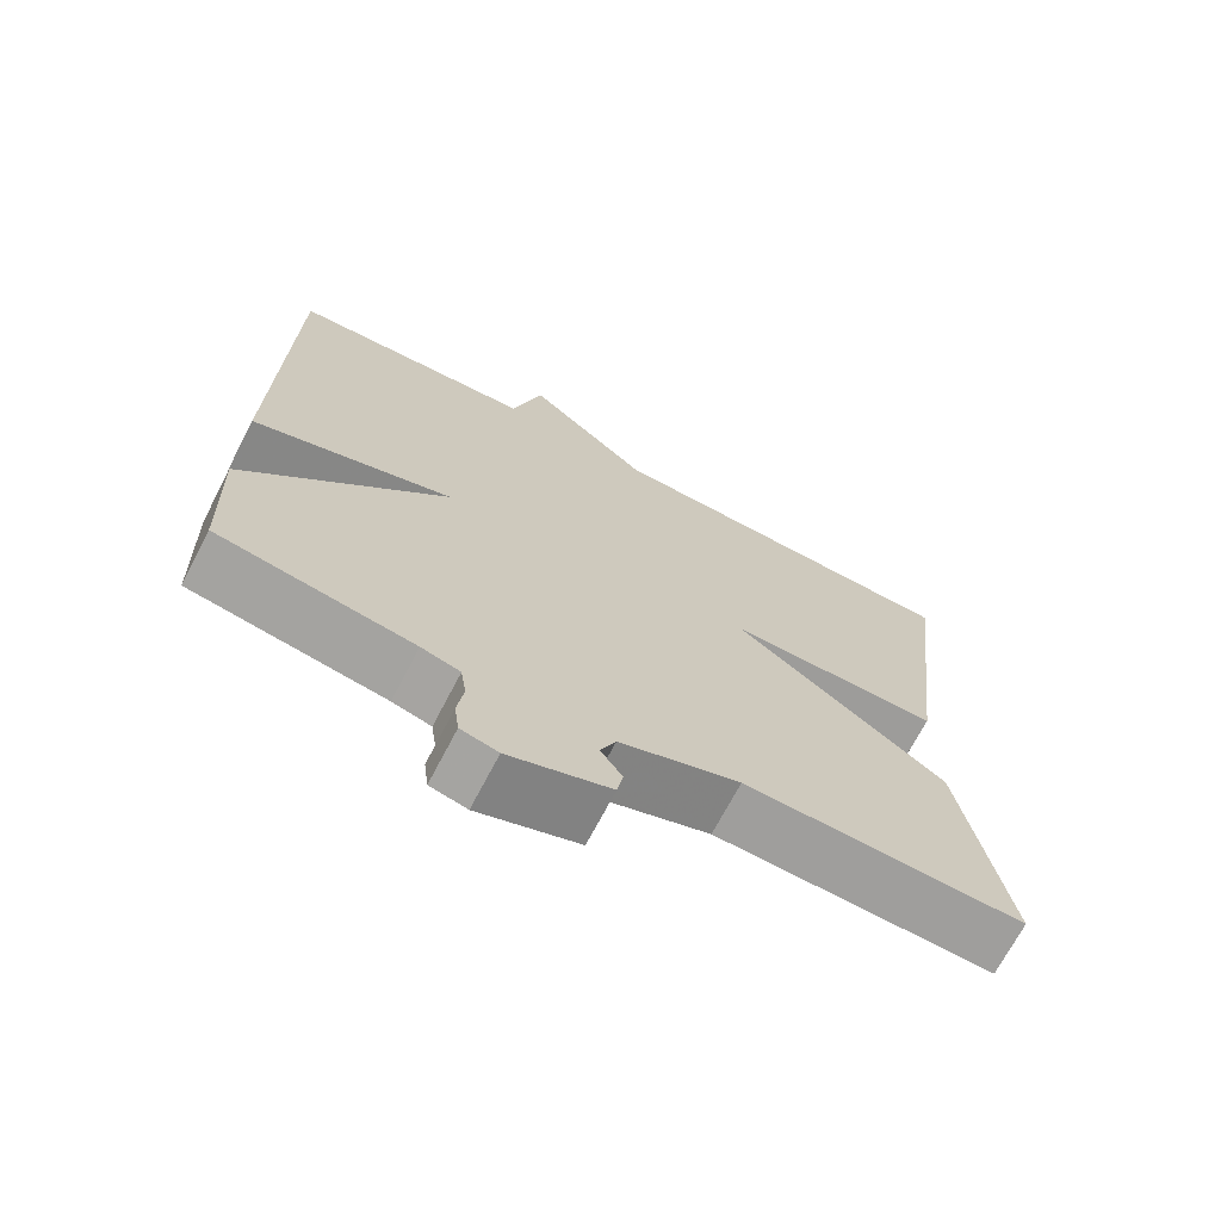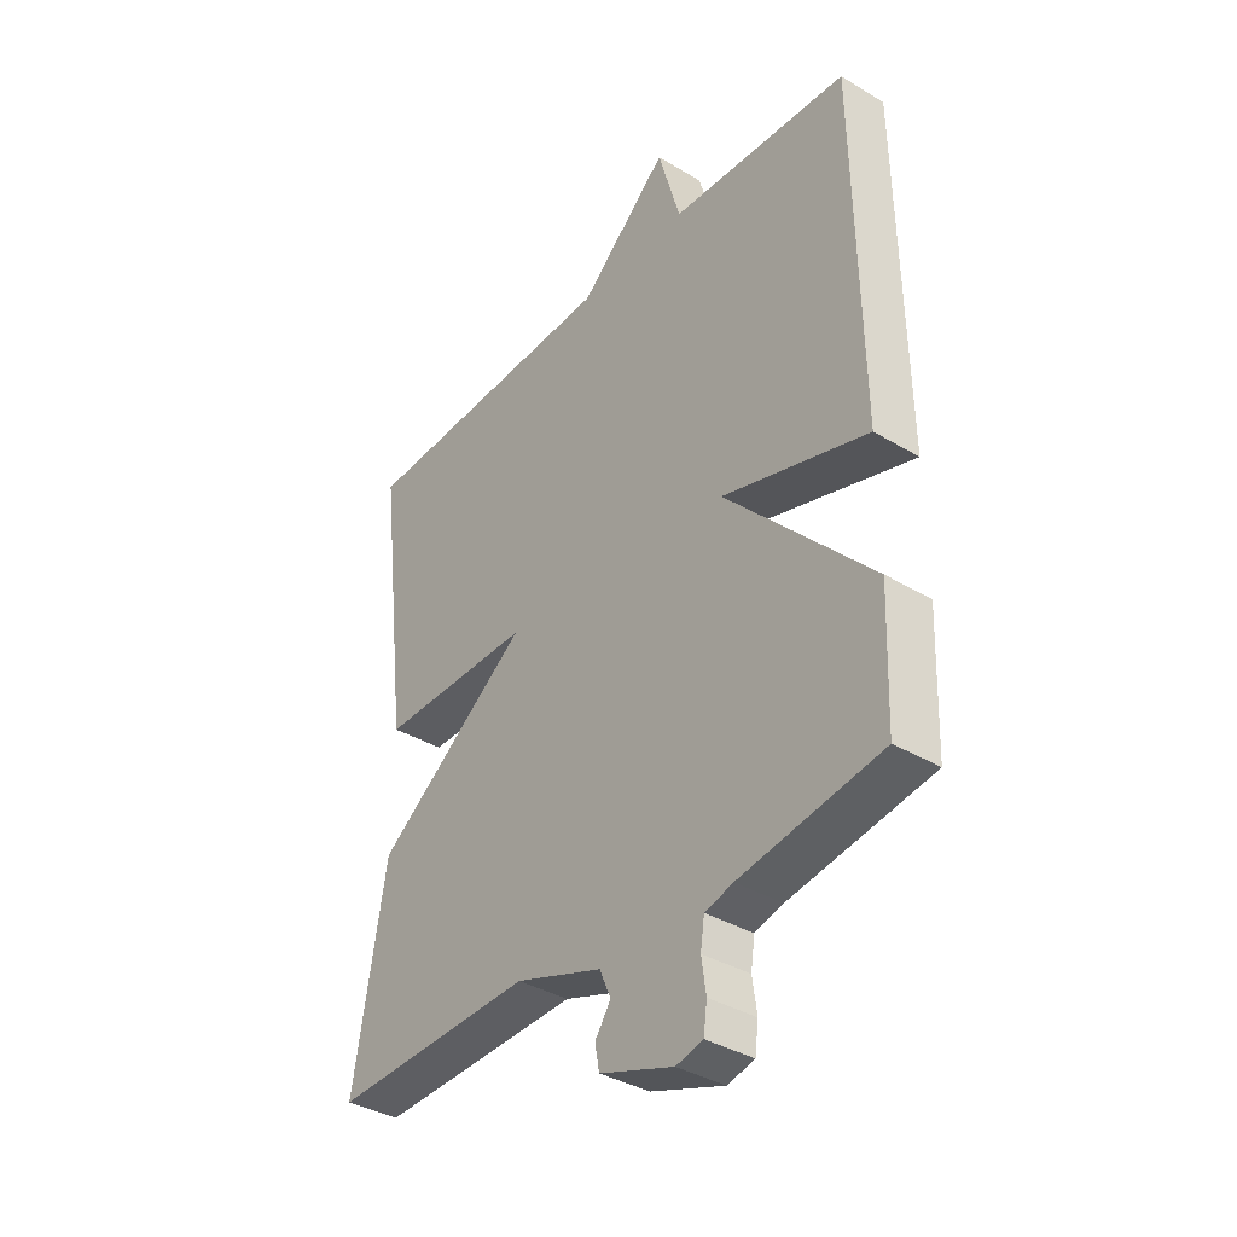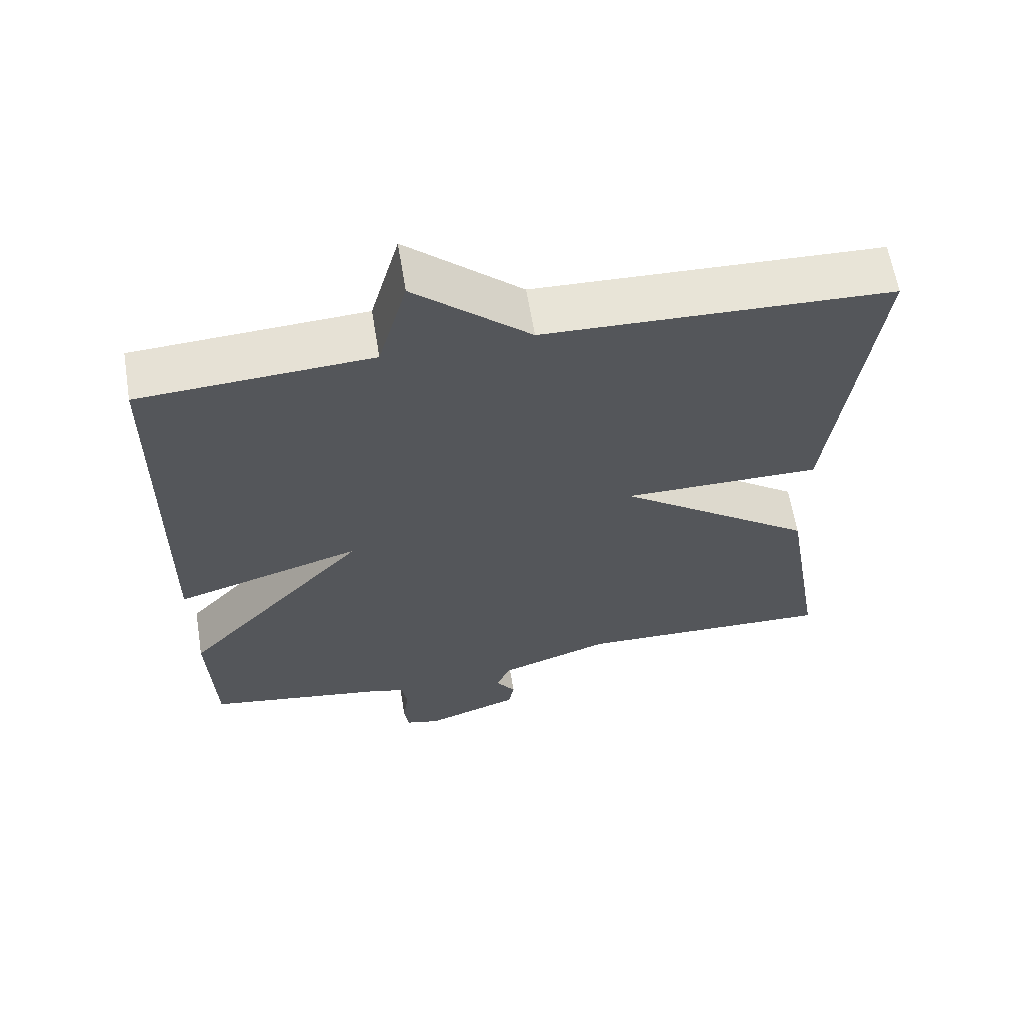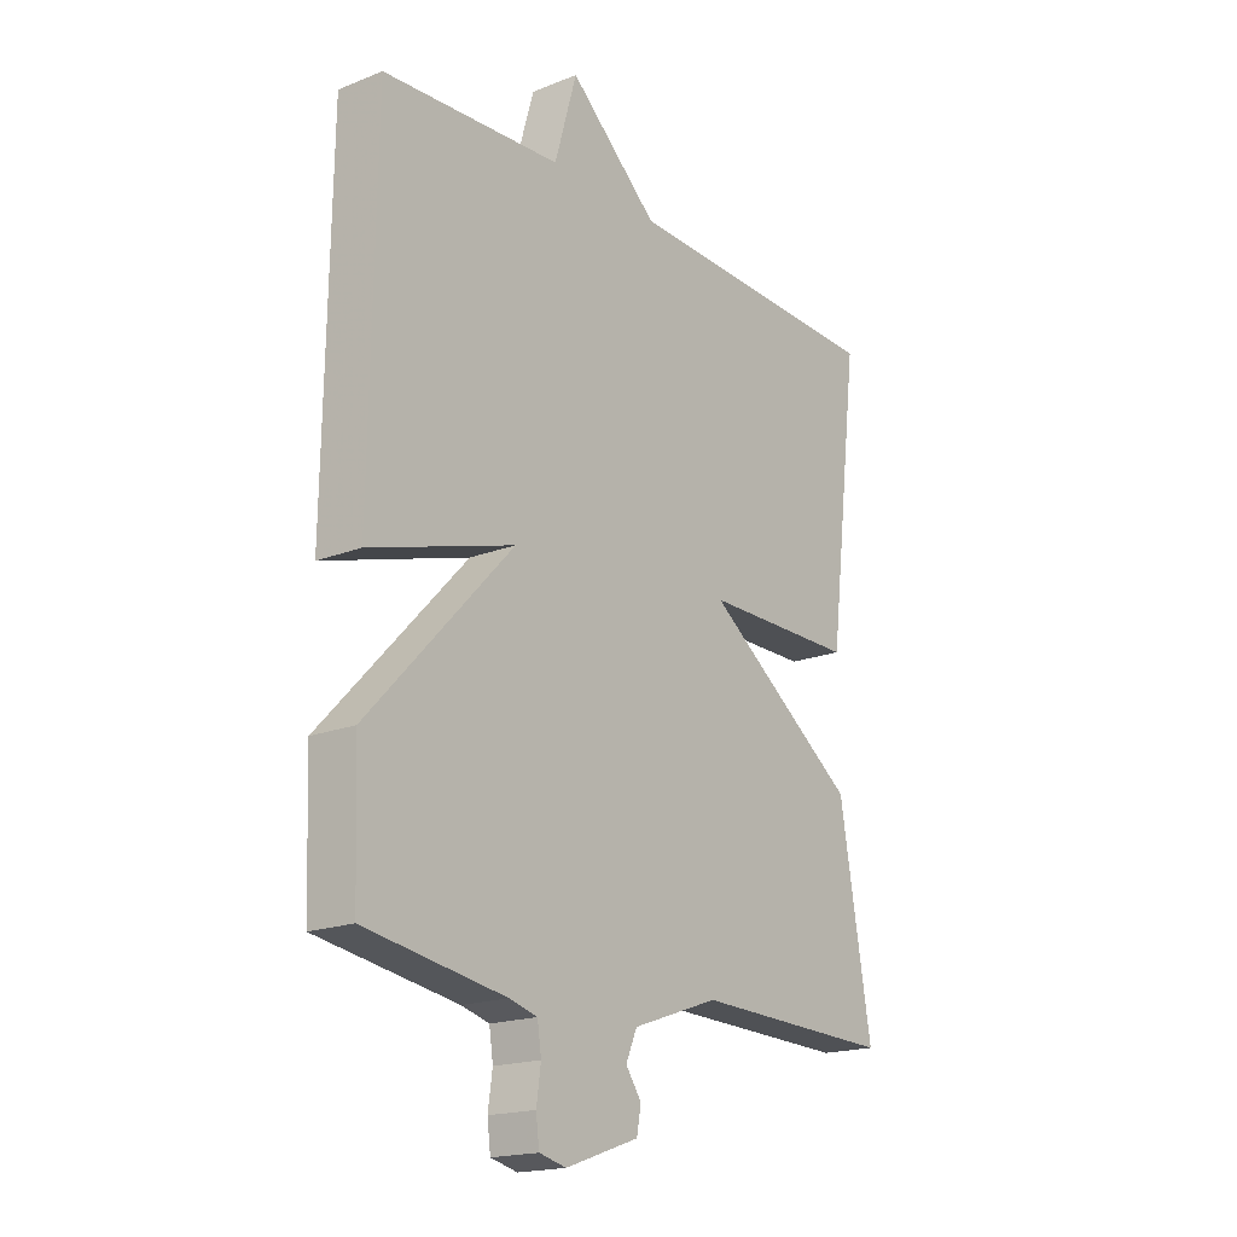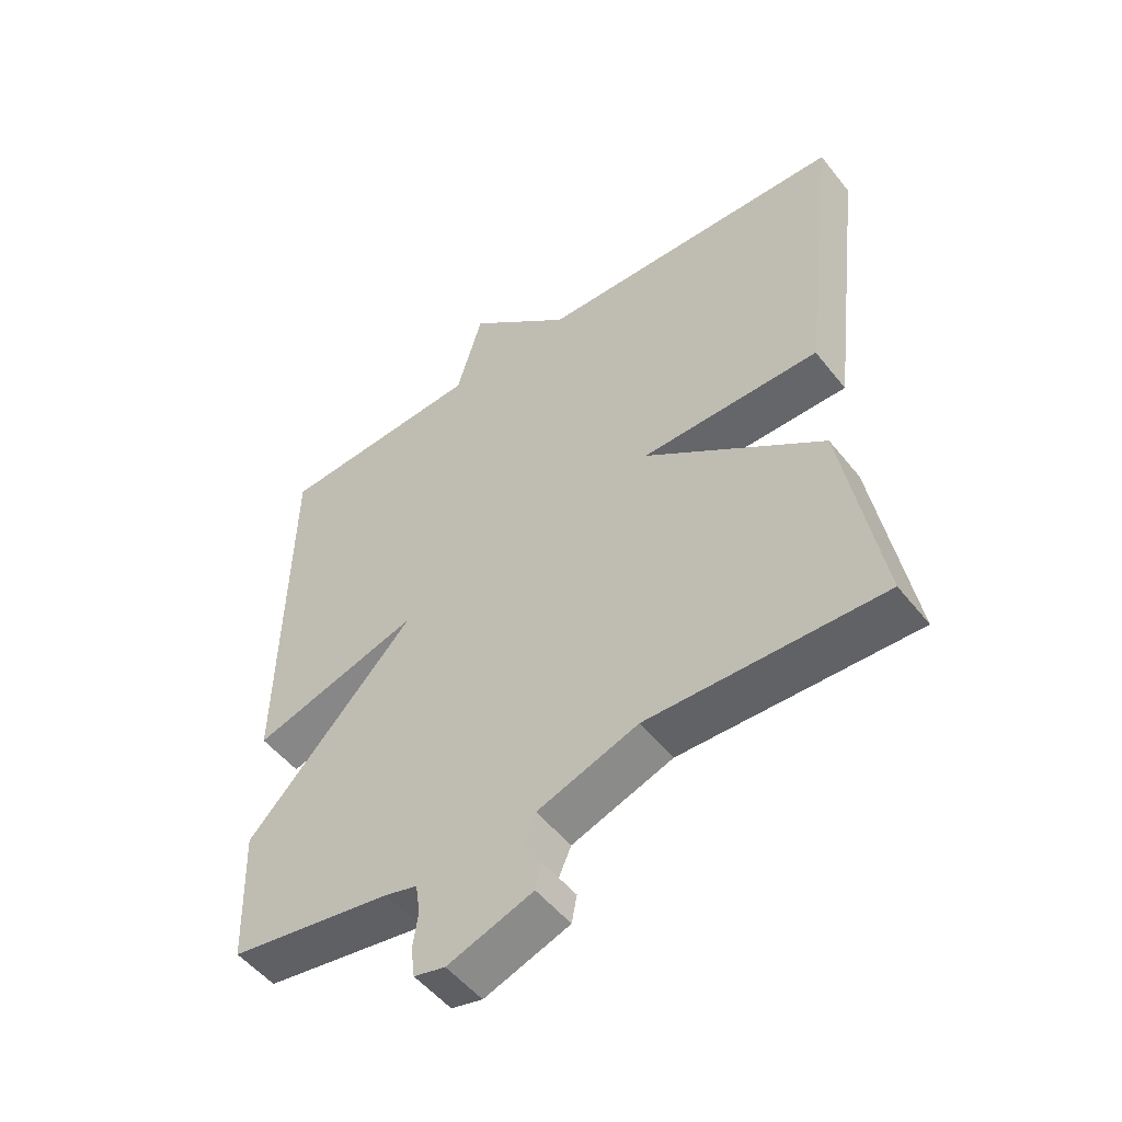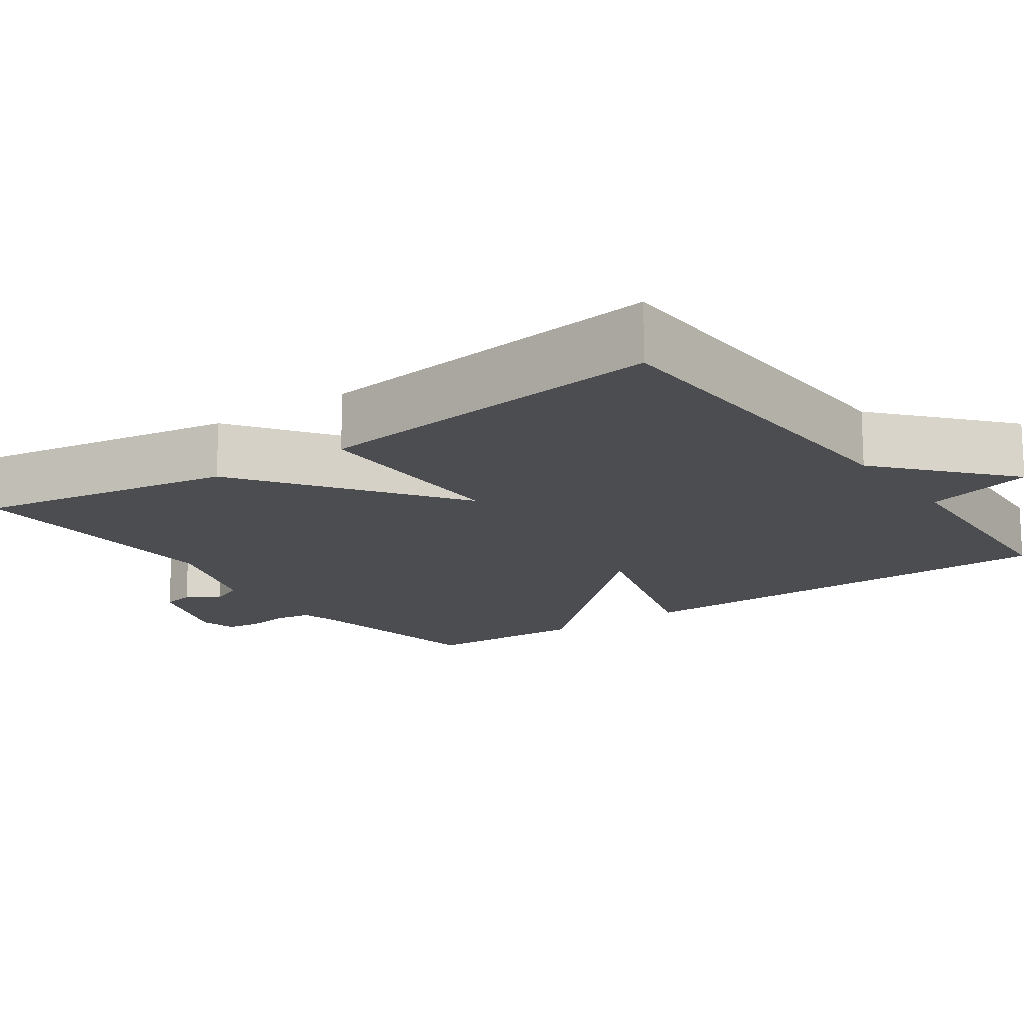
<metadata>
{"format":"obj","ext":"obj","renderer":"f3d","projection":"perspective","resolution":1024,"background":"white","views":[{"elev":-70.2,"azim":152.5,"up":"+Z"},{"elev":-37.1,"azim":52.3,"up":"+Z"},{"elev":62.5,"azim":170.6,"up":"+Z"},{"elev":-18.4,"azim":127.3,"up":"+Z"},{"elev":-51.9,"azim":-142.7,"up":"+Z"},{"elev":-15.8,"azim":-54.9,"up":"+Y"}]}
</metadata>
<code>
v -0.5 0.07 0.5
v -0.02 0.07 0.518
v 0.14 0.07 0.66
v 0.18 0.07 0.518
v 0.5 0.07 0.5
v 0.508 0.07 -0.088
v 0.248 0.07 -0.01
v 0.508 0.07 -0.288
v 0.5 0.07 -0.5
v 0.249 0.07 -0.542
v 0.199 0.07 -0.556
v 0.192 0.07 -0.603
v 0.2 0.07 -0.659
v 0.194 0.07 -0.705
v 0.146 0.07 -0.717
v 0.015 0.07 -0.671
v 0.007 0.07 -0.629
v 0.035 0.07 -0.588
v 0.015 0.07 -0.542
v -0.14 0.07 -0.488
v -0.5 0.07 -0.5
v -0.443 0.07 -0.166
v -0.167 0.07 0.035
v -0.443 0.07 0.034
v -0.5 0 0.5
v -0.02 0 0.518
v 0.14 0 0.66
v 0.18 0 0.518
v 0.5 0 0.5
v 0.508 0 -0.088
v 0.248 0 -0.01
v 0.508 0 -0.288
v 0.5 0 -0.5
v 0.249 0 -0.542
v 0.199 0 -0.556
v 0.192 0 -0.603
v 0.2 0 -0.659
v 0.194 0 -0.705
v 0.146 0 -0.717
v 0.015 0 -0.671
v 0.007 0 -0.629
v 0.035 0 -0.588
v 0.015 0 -0.542
v -0.14 0 -0.488
v -0.5 0 -0.5
v -0.443 0 -0.166
v -0.167 0 0.035
v -0.443 0 0.034
f 23 24 1 2
f 20 21 22 23
f 2 3 4
f 23 2 4
f 20 23 4
f 19 20 4
f 18 19 4
f 16 17 18
f 15 16 18
f 14 15 18
f 13 14 18
f 12 13 18
f 11 12 18 4
f 10 11 4
f 7 8 9 10
f 7 10 4
f 4 5 6 7
f 26 25 48 47
f 47 46 45 44
f 28 27 26
f 28 26 47
f 28 47 44
f 28 44 43
f 28 43 42
f 42 41 40
f 42 40 39
f 42 39 38
f 42 38 37
f 42 37 36
f 28 42 36 35
f 28 35 34
f 34 33 32 31
f 28 34 31
f 31 30 29 28
f 1 25 26 2
f 2 26 27 3
f 3 27 28 4
f 4 28 29 5
f 5 29 30 6
f 6 30 31 7
f 7 31 32 8
f 8 32 33 9
f 9 33 34 10
f 10 34 35 11
f 11 35 36 12
f 12 36 37 13
f 13 37 38 14
f 14 38 39 15
f 15 39 40 16
f 16 40 41 17
f 17 41 42 18
f 18 42 43 19
f 19 43 44 20
f 20 44 45 21
f 21 45 46 22
f 22 46 47 23
f 23 47 48 24
f 24 48 25 1

</code>
